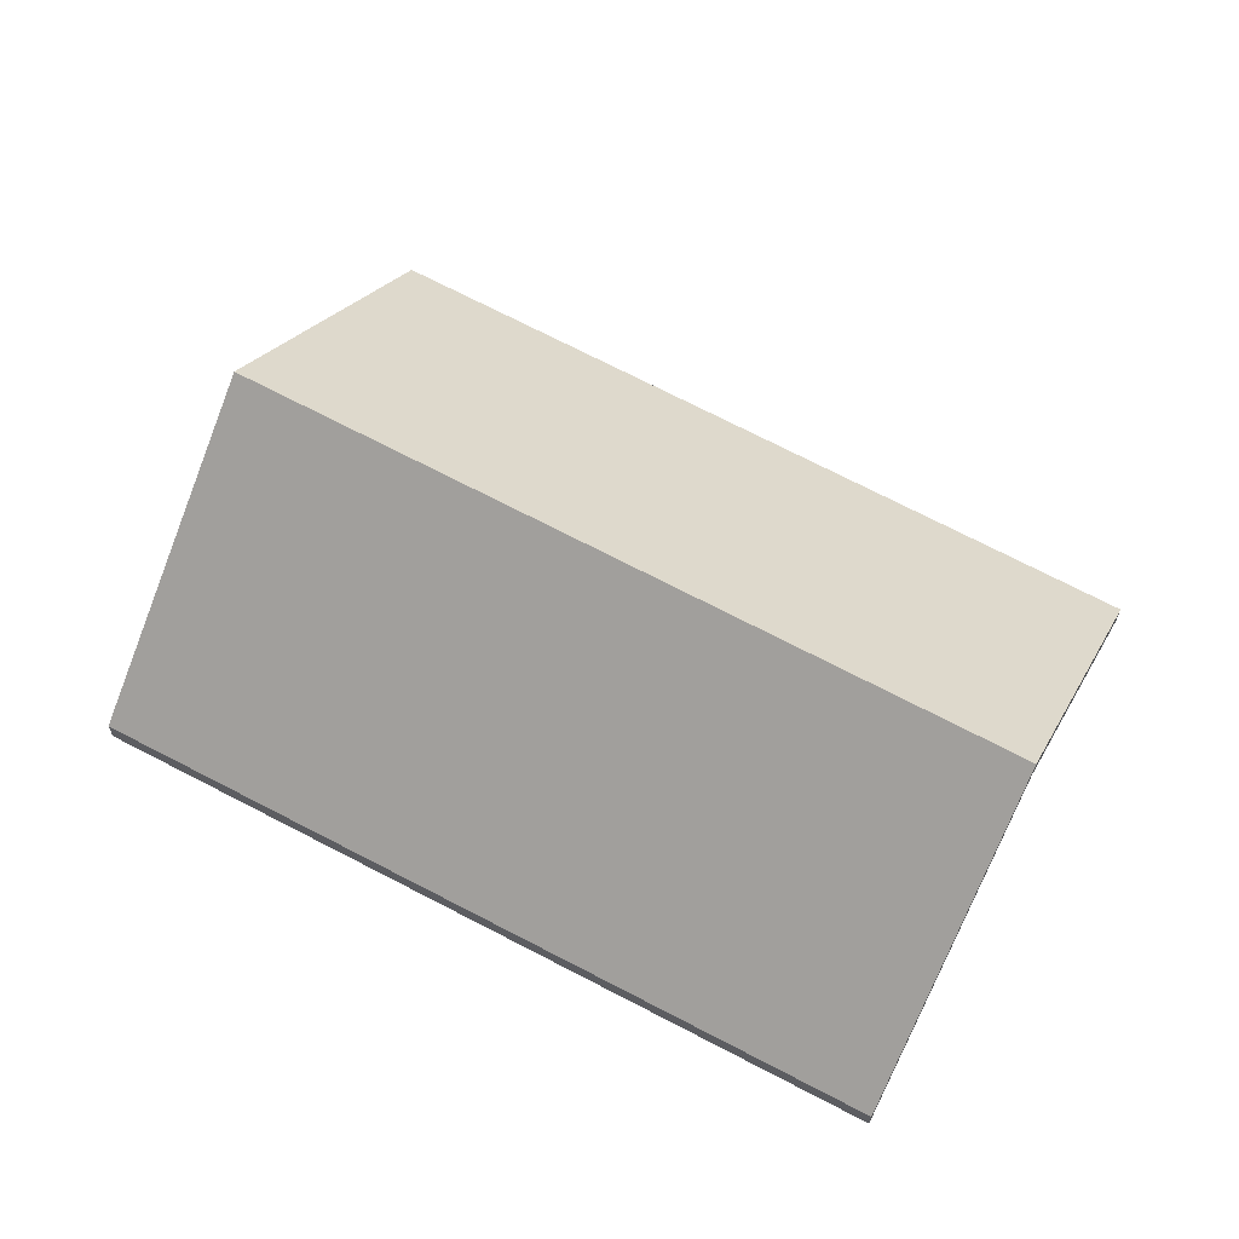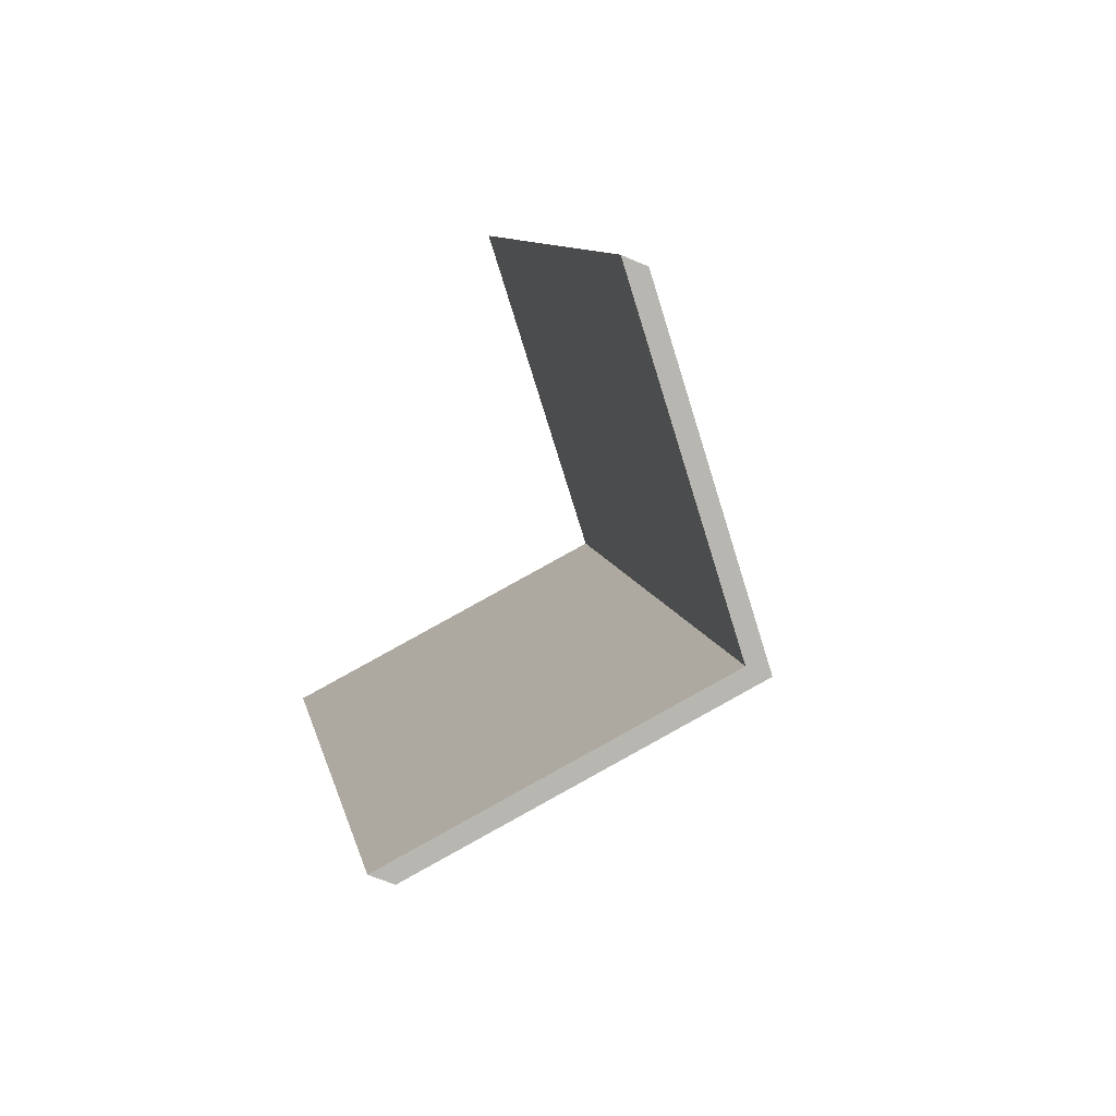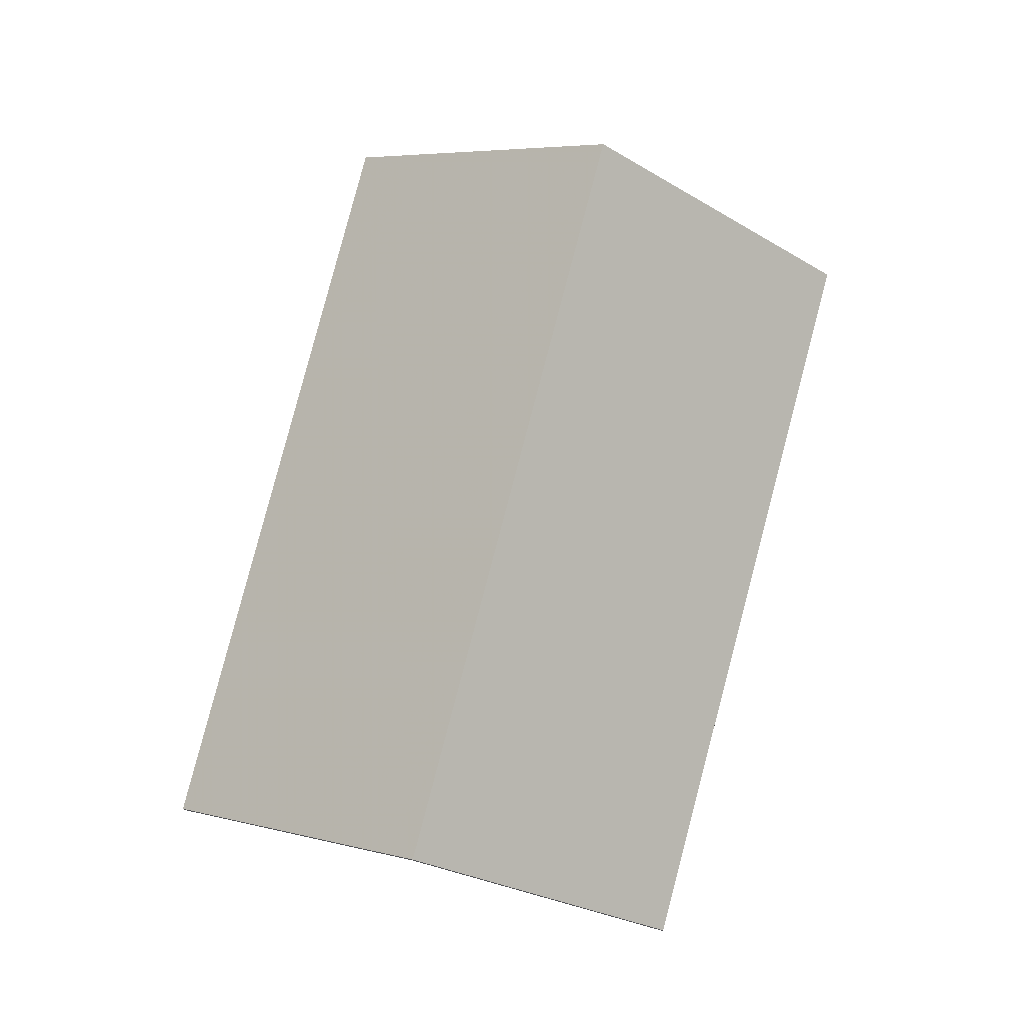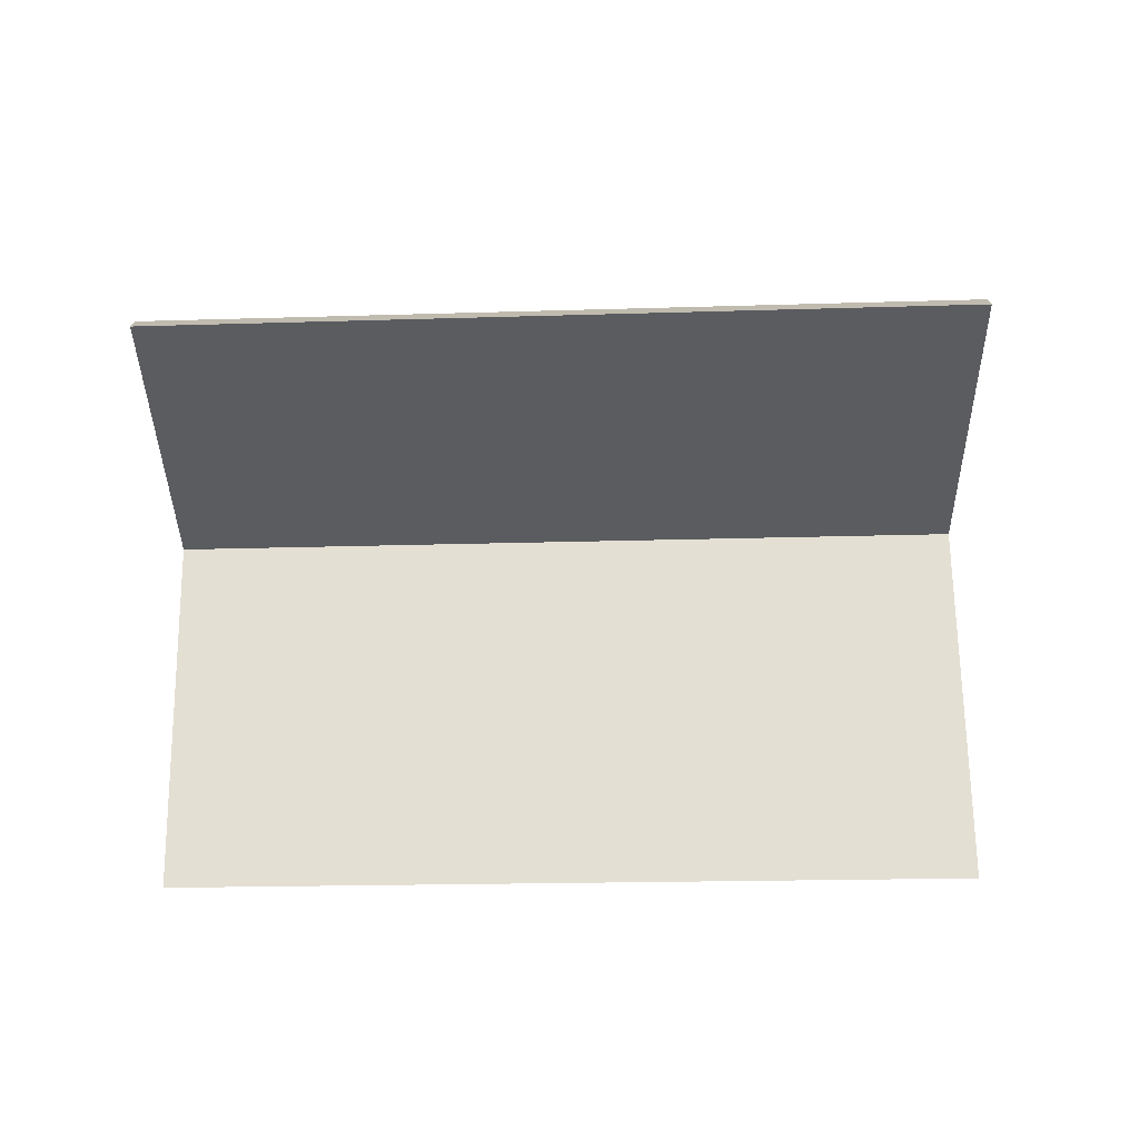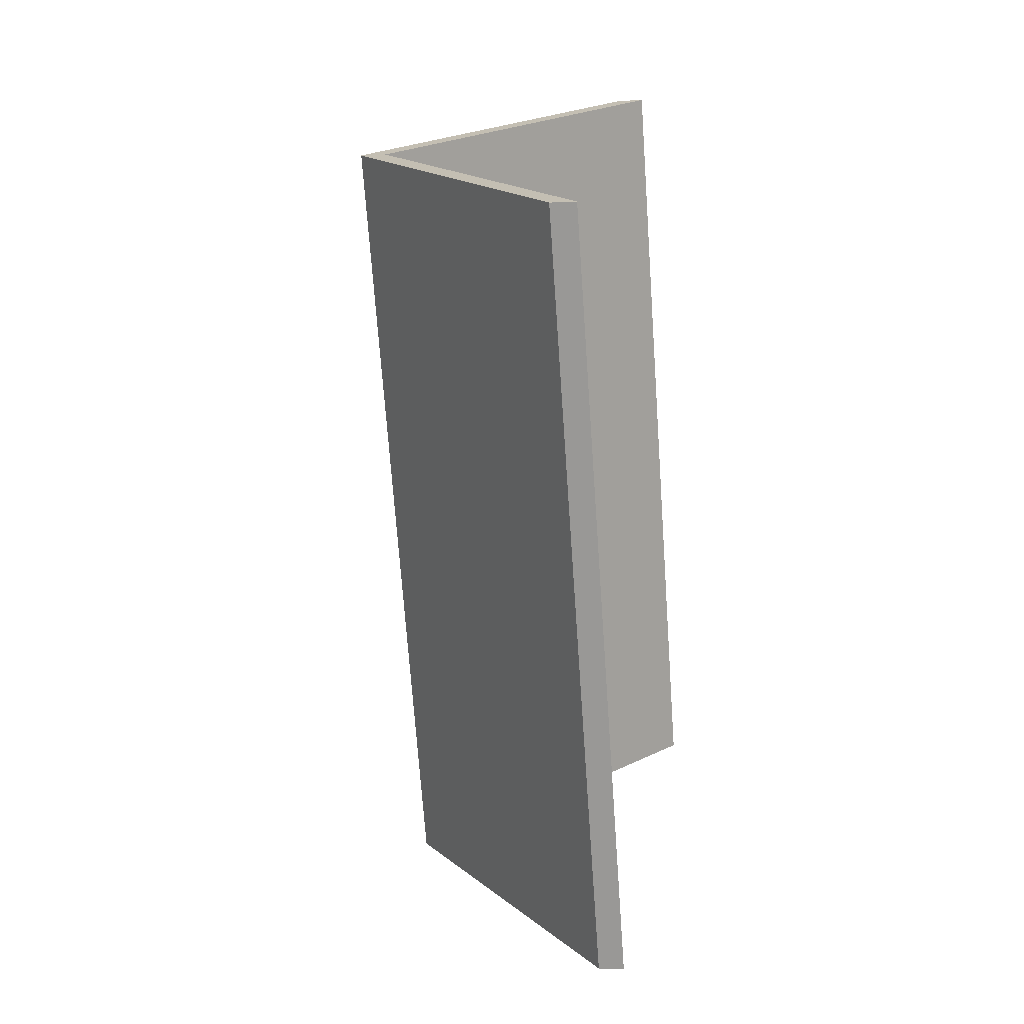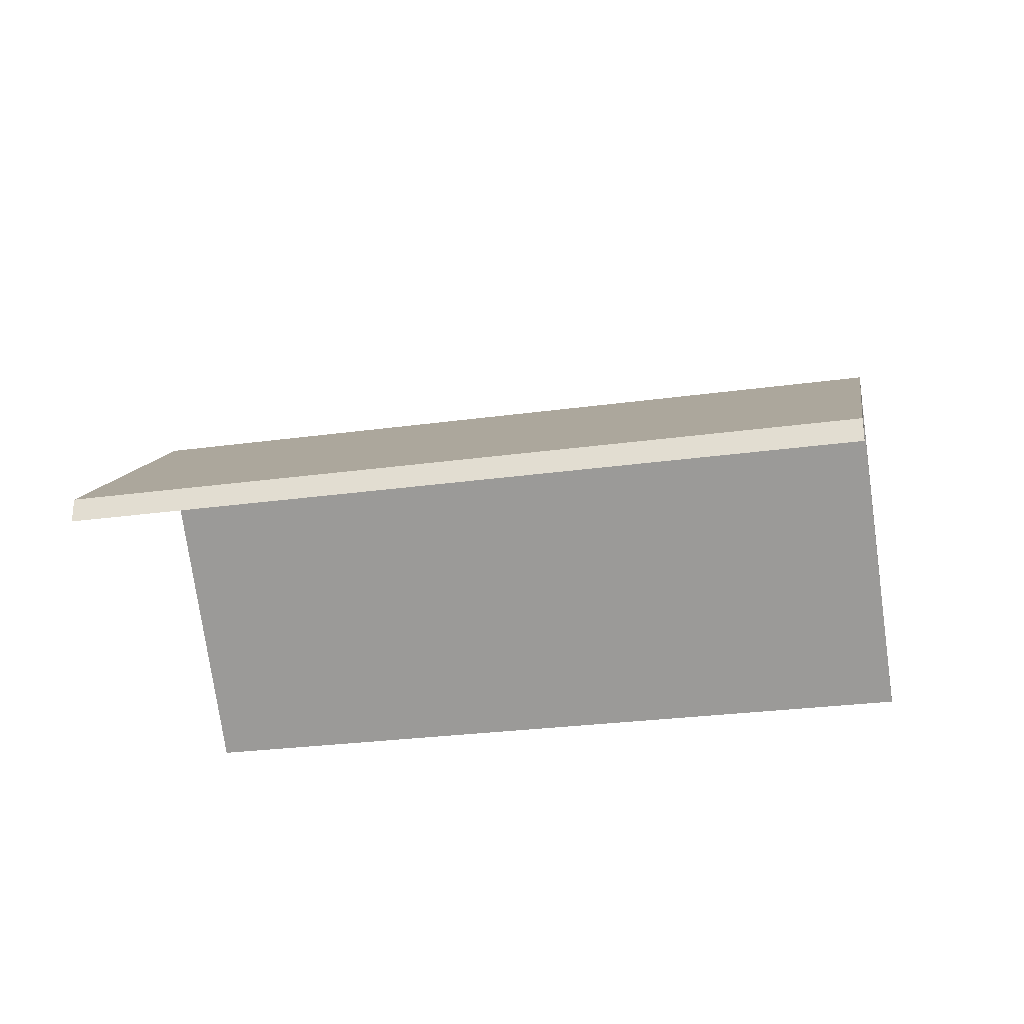
<metadata>
{"format":"obj","ext":"obj","renderer":"f3d","projection":"perspective","resolution":1024,"background":"white","views":[{"elev":66.3,"azim":94.6,"up":"+Y"},{"elev":-60.2,"azim":65.7,"up":"+Z"},{"elev":78.6,"azim":171.0,"up":"+Y"},{"elev":-73.8,"azim":-112.5,"up":"+Y"},{"elev":-4.8,"azim":-80.2,"up":"+Z"},{"elev":-31.0,"azim":-103.1,"up":"+Y"}]}
</metadata>
<code>
v 3.591 -0.1023 -2.743
v 3.615 -0.1245 -2.733
v 3.615 -0.1269 -2.733
v 3.591 -0.1047 -2.743
v 3.561 -0.1019 -2.674
v 3.591 -0.1023 -2.743
v 3.591 -0.1047 -2.743
v 3.561 -0.1043 -2.674
v 3.615 -0.1245 -2.733
v 3.586 -0.1245 -2.663
v 3.586 -0.1269 -2.663
v 3.615 -0.1269 -2.733
v 3.586 -0.1245 -2.663
v 3.561 -0.1019 -2.674
v 3.561 -0.1043 -2.674
v 3.586 -0.1269 -2.663
v 3.591 -0.1023 -2.743
v 3.561 -0.1019 -2.674
v 3.586 -0.1245 -2.663
v 3.615 -0.1245 -2.733
v 3.586 -0.1269 -2.663
v 3.561 -0.1043 -2.674
v 3.591 -0.1047 -2.743
v 3.615 -0.1269 -2.733
v 3.561 -0.1019 -2.674
v 3.536 -0.1245 -2.685
v 3.536 -0.1269 -2.685
v 3.561 -0.1043 -2.674
v 3.536 -0.1245 -2.685
v 3.567 -0.1245 -2.754
v 3.567 -0.1269 -2.754
v 3.536 -0.1269 -2.685
v 3.591 -0.1023 -2.743
v 3.561 -0.1019 -2.674
v 3.561 -0.1043 -2.674
v 3.591 -0.1047 -2.743
v 3.567 -0.1245 -2.754
v 3.591 -0.1023 -2.743
v 3.591 -0.1047 -2.743
v 3.567 -0.1269 -2.754
v 3.561 -0.1019 -2.674
v 3.591 -0.1023 -2.743
v 3.567 -0.1245 -2.754
v 3.536 -0.1245 -2.685
v 3.567 -0.1269 -2.754
v 3.591 -0.1047 -2.743
v 3.561 -0.1043 -2.674
v 3.536 -0.1269 -2.685
f 1 2 3
f 1 3 4
f 5 6 7
f 5 7 8
f 9 10 11
f 9 11 12
f 13 14 15
f 13 15 16
f 17 18 19
f 17 19 20
f 21 22 23
f 21 23 24
f 25 26 27
f 25 27 28
f 29 30 31
f 29 31 32
f 33 34 35
f 33 35 36
f 37 38 39
f 37 39 40
f 41 42 43
f 41 43 44
f 45 46 47
f 45 47 48

</code>
